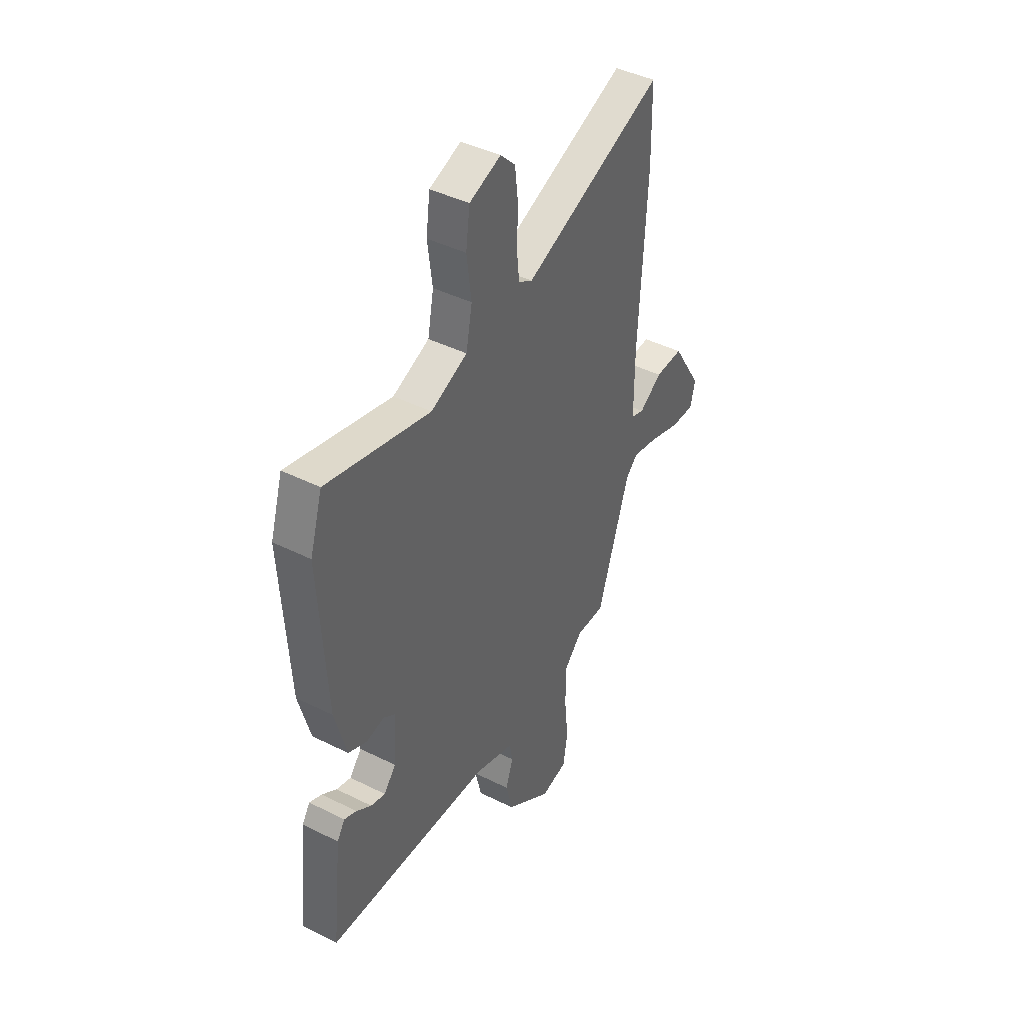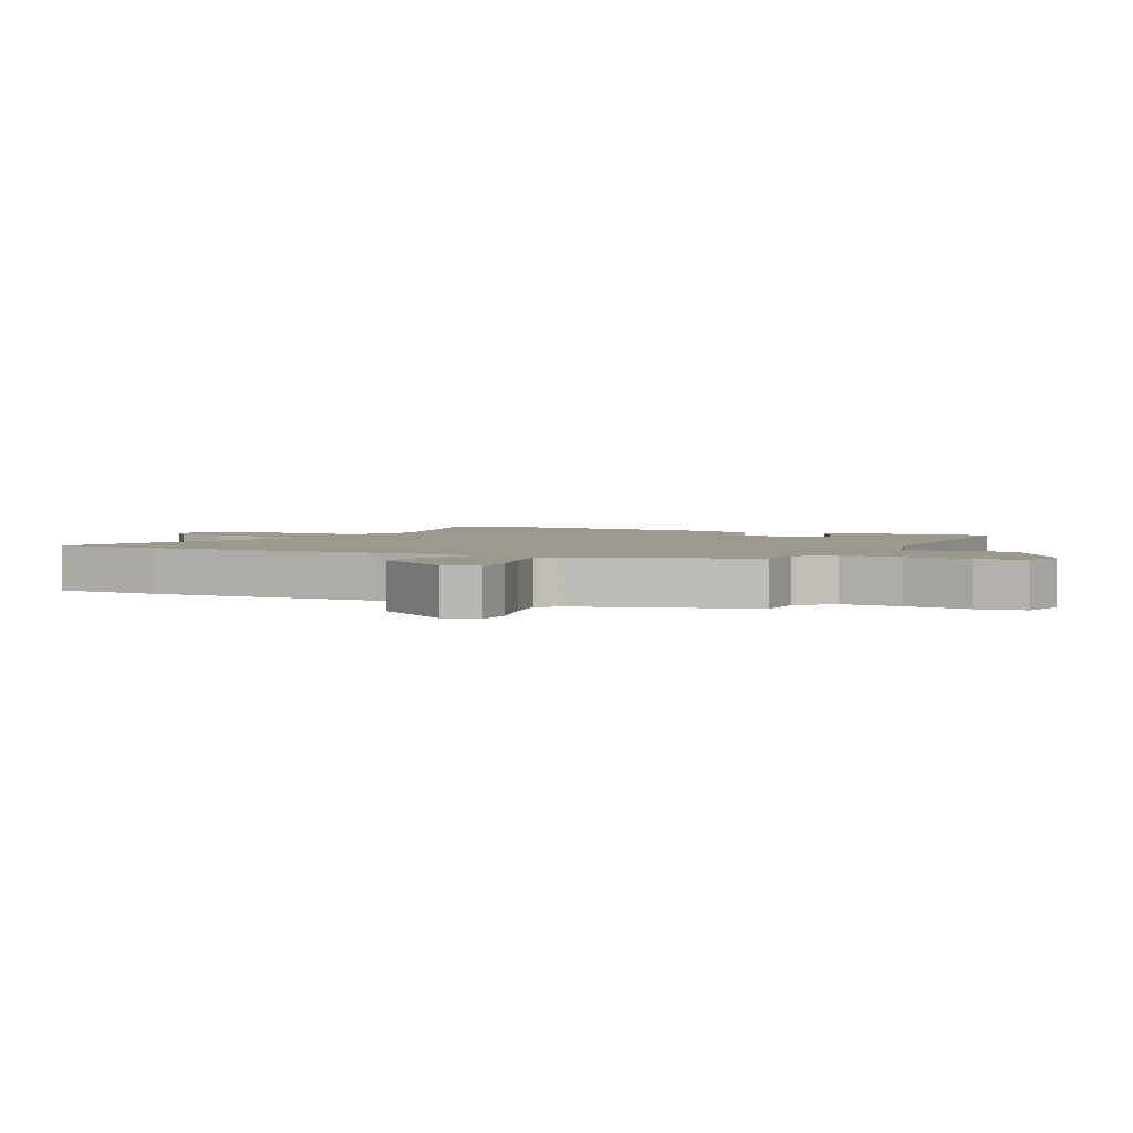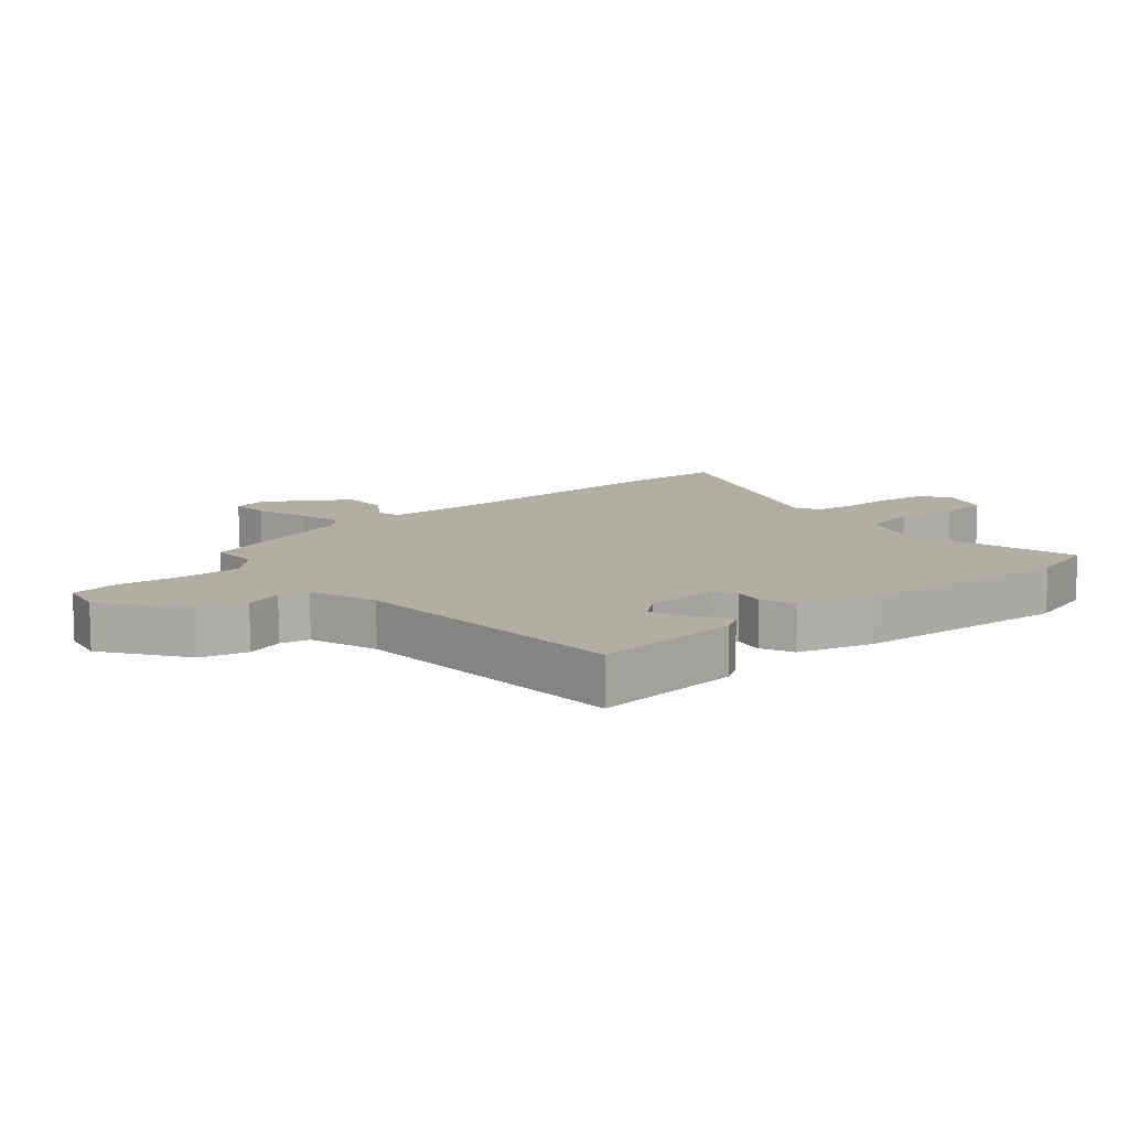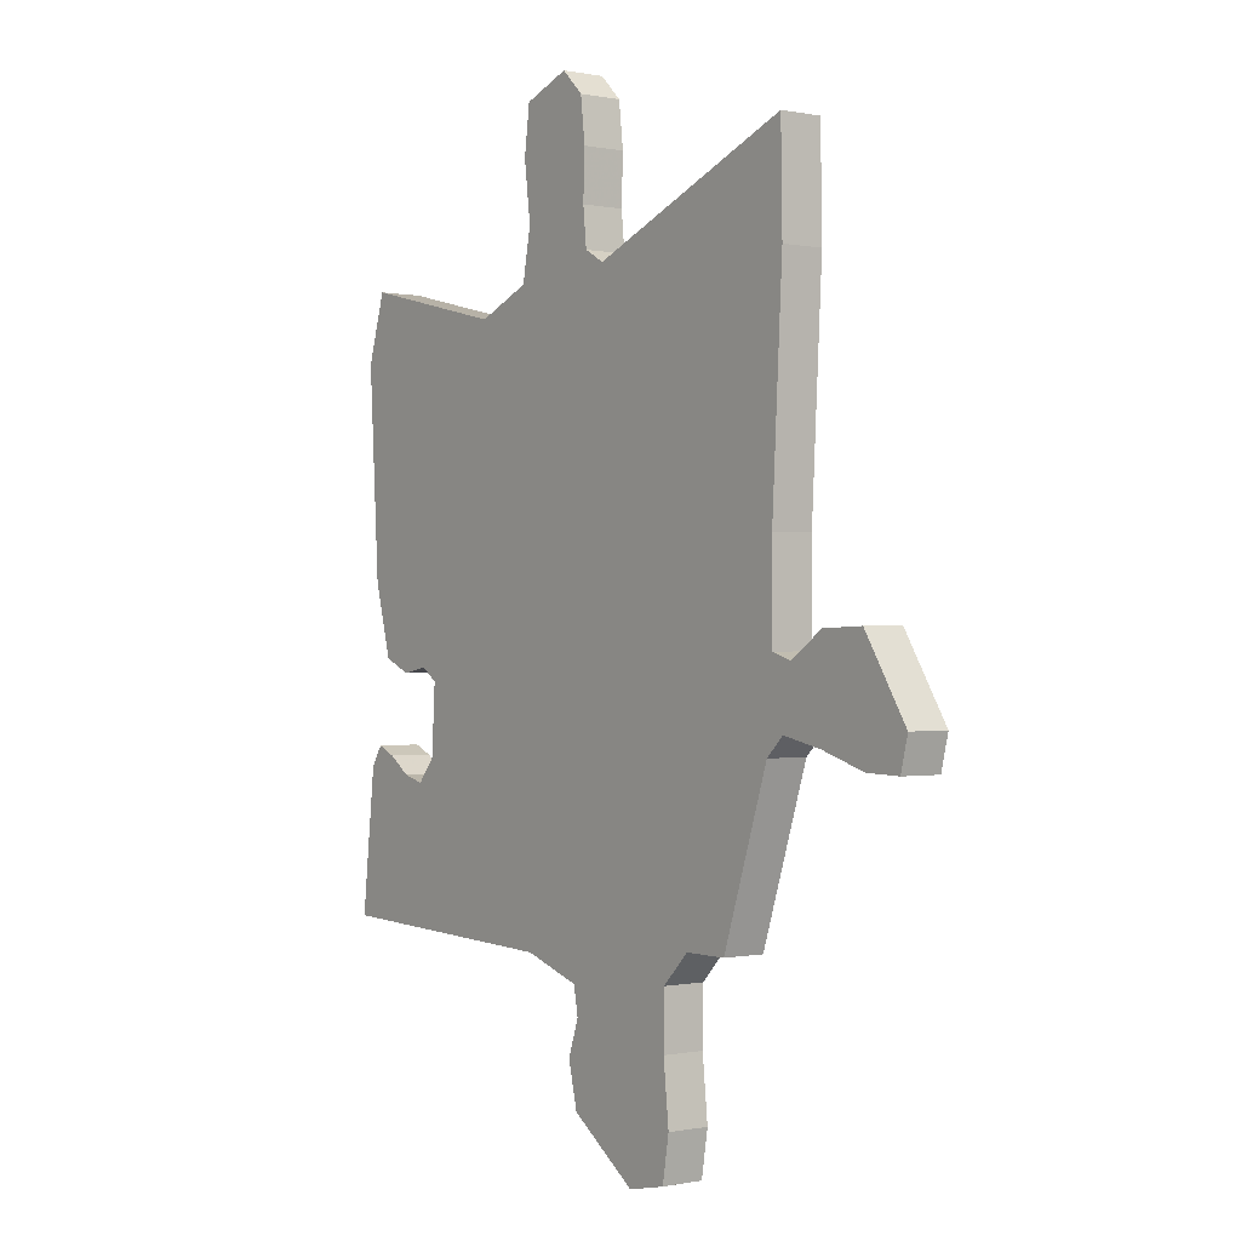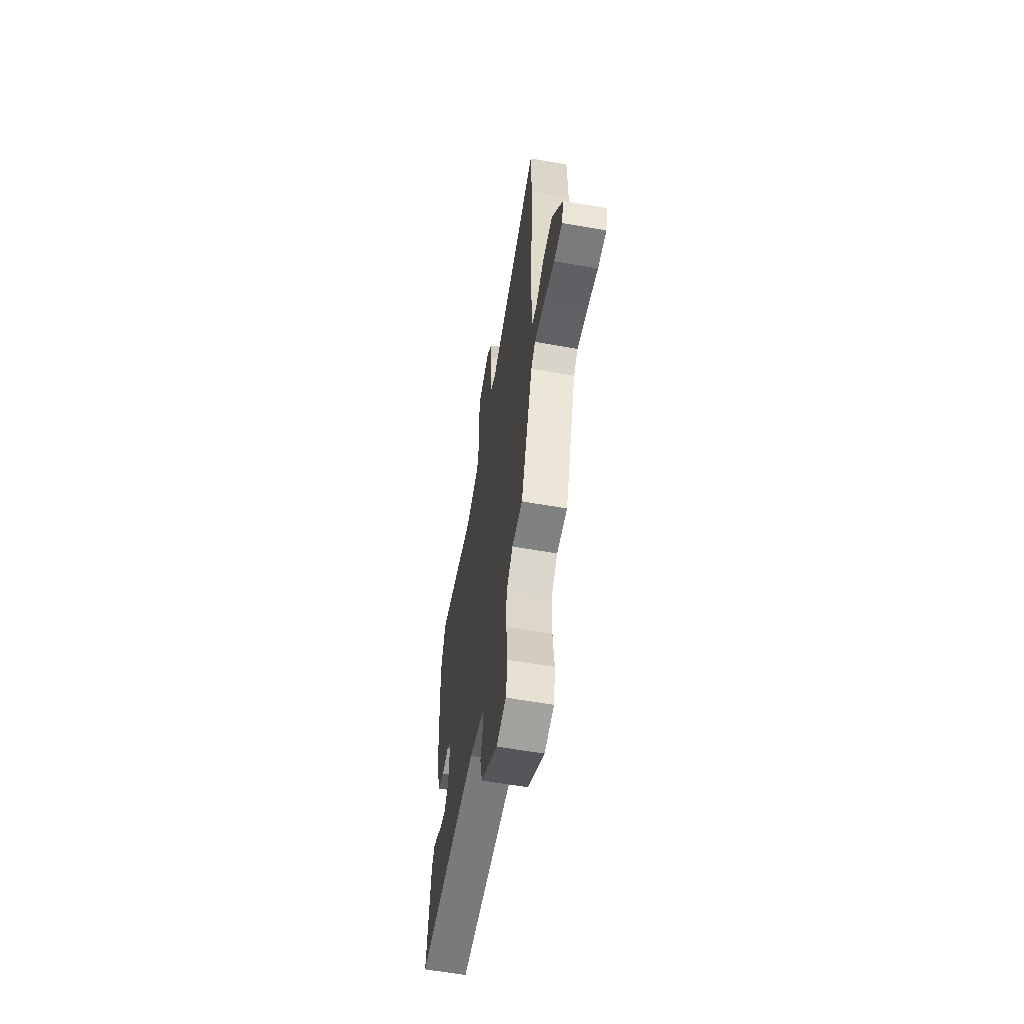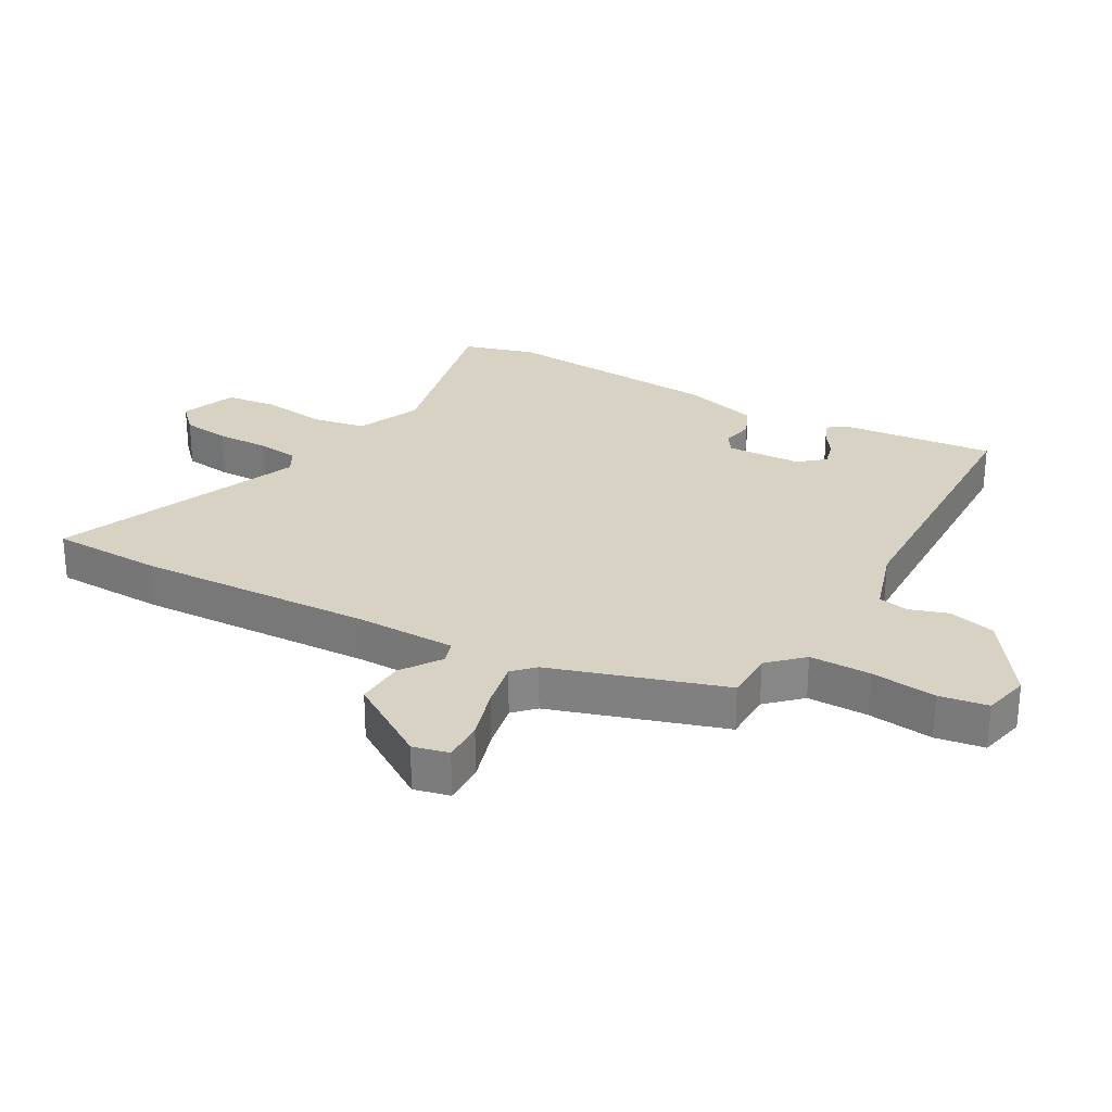
<metadata>
{"format":"obj","ext":"obj","renderer":"f3d","projection":"perspective","resolution":1024,"background":"white","views":[{"elev":42.6,"azim":-59.1,"up":"+Z"},{"elev":3.0,"azim":117.1,"up":"+Y"},{"elev":10.7,"azim":-130.2,"up":"+Y"},{"elev":-0.2,"azim":52.9,"up":"+Z"},{"elev":-60.3,"azim":79.8,"up":"+Z"},{"elev":27.7,"azim":120.0,"up":"+Y"}]}
</metadata>
<code>
v -0.548 0.07 -0.489
v -0.521 0.07 -0.245
v -0.499 0.07 -0.211
v -0.464 0.07 -0.226
v -0.422 0.07 -0.255
v -0.381 0.07 -0.266
v -0.347 0.07 -0.225
v -0.34 0.07 -0.105
v -0.372 0.07 -0.083
v -0.423 0.07 -0.093
v -0.475 0.07 -0.07
v -0.508 0.07 0.052
v -0.529 0.07 0.407
v -0.494 0.07 0.521
v -0.201 0.07 0.451
v -0.098 0.07 0.494
v -0.081 0.07 0.582
v -0.094 0.07 0.683
v -0.083 0.07 0.766
v 0.006 0.07 0.799
v 0.048 0.07 0.758
v 0.057 0.07 0.681
v 0.054 0.07 0.596
v 0.061 0.07 0.529
v 0.1 0.07 0.507
v 0.497 0.07 0.667
v 0.5 0.07 0.489
v 0.479 0.07 0.107
v 0.479 0.07 -0.053
v 0.516 0.07 -0.065
v 0.58 0.07 -0.022
v 0.659 0.07 -0.019
v 0.743 0.07 -0.152
v 0.729 0.07 -0.209
v 0.663 0.07 -0.207
v 0.577 0.07 -0.18
v 0.501 0.07 -0.164
v 0.468 0.07 -0.196
v 0.377 0.07 -0.471
v 0.296 0.07 -0.471
v 0.245 0.07 -0.523
v 0.244 0.07 -0.62
v 0.255 0.07 -0.726
v 0.242 0.07 -0.804
v 0.167 0.07 -0.82
v 0.037 0.07 -0.728
v 0.019 0.07 -0.652
v 0.04 0.07 -0.59
v 0.031 0.07 -0.542
v -0.08 0.07 -0.506
v -0.548 0 -0.489
v -0.521 0 -0.245
v -0.499 0 -0.211
v -0.464 0 -0.226
v -0.422 0 -0.255
v -0.381 0 -0.266
v -0.347 0 -0.225
v -0.34 0 -0.105
v -0.372 0 -0.083
v -0.423 0 -0.093
v -0.475 0 -0.07
v -0.508 0 0.052
v -0.529 0 0.407
v -0.494 0 0.521
v -0.201 0 0.451
v -0.098 0 0.494
v -0.081 0 0.582
v -0.094 0 0.683
v -0.083 0 0.766
v 0.006 0 0.799
v 0.048 0 0.758
v 0.057 0 0.681
v 0.054 0 0.596
v 0.061 0 0.529
v 0.1 0 0.507
v 0.497 0 0.667
v 0.5 0 0.489
v 0.479 0 0.107
v 0.479 0 -0.053
v 0.516 0 -0.065
v 0.58 0 -0.022
v 0.659 0 -0.019
v 0.743 0 -0.152
v 0.729 0 -0.209
v 0.663 0 -0.207
v 0.577 0 -0.18
v 0.501 0 -0.164
v 0.468 0 -0.196
v 0.377 0 -0.471
v 0.296 0 -0.471
v 0.245 0 -0.523
v 0.244 0 -0.62
v 0.255 0 -0.726
v 0.242 0 -0.804
v 0.167 0 -0.82
v 0.037 0 -0.728
v 0.019 0 -0.652
v 0.04 0 -0.59
v 0.031 0 -0.542
v -0.08 0 -0.506
f 46 47 48
f 45 46 48
f 44 45 48
f 43 44 48
f 42 43 48
f 41 42 48 49
f 40 41 49 50
f 38 39 40
f 34 35 36
f 33 34 36
f 32 33 36
f 31 32 36
f 30 31 36
f 29 30 36 37
f 25 26 27 28
f 24 25 28 29
f 21 22 23
f 20 21 23
f 19 20 23
f 18 19 23
f 17 18 23
f 16 17 23 24
f 29 37 38
f 24 29 38
f 16 24 38
f 15 16 38
f 13 14 15
f 12 13 15
f 11 12 15
f 10 11 15
f 9 10 15
f 3 4 5
f 2 3 5
f 1 2 5
f 50 1 5
f 50 5 6
f 40 50 6 7
f 15 38 40
f 9 15 40
f 8 9 40
f 7 8 40
f 98 97 96
f 98 96 95
f 98 95 94
f 98 94 93
f 98 93 92
f 99 98 92 91
f 100 99 91 90
f 90 89 88
f 86 85 84
f 86 84 83
f 86 83 82
f 86 82 81
f 86 81 80
f 87 86 80 79
f 78 77 76 75
f 79 78 75 74
f 73 72 71
f 73 71 70
f 73 70 69
f 73 69 68
f 73 68 67
f 74 73 67 66
f 88 87 79
f 88 79 74
f 88 74 66
f 88 66 65
f 65 64 63
f 65 63 62
f 65 62 61
f 65 61 60
f 65 60 59
f 55 54 53
f 55 53 52
f 55 52 51
f 55 51 100
f 56 55 100
f 57 56 100 90
f 90 88 65
f 90 65 59
f 90 59 58
f 90 58 57
f 1 51 52 2
f 2 52 53 3
f 3 53 54 4
f 4 54 55 5
f 5 55 56 6
f 6 56 57 7
f 7 57 58 8
f 8 58 59 9
f 9 59 60 10
f 10 60 61 11
f 11 61 62 12
f 12 62 63 13
f 13 63 64 14
f 14 64 65 15
f 15 65 66 16
f 16 66 67 17
f 17 67 68 18
f 18 68 69 19
f 19 69 70 20
f 20 70 71 21
f 21 71 72 22
f 22 72 73 23
f 23 73 74 24
f 24 74 75 25
f 25 75 76 26
f 26 76 77 27
f 27 77 78 28
f 28 78 79 29
f 29 79 80 30
f 30 80 81 31
f 31 81 82 32
f 32 82 83 33
f 33 83 84 34
f 34 84 85 35
f 35 85 86 36
f 36 86 87 37
f 37 87 88 38
f 38 88 89 39
f 39 89 90 40
f 40 90 91 41
f 41 91 92 42
f 42 92 93 43
f 43 93 94 44
f 44 94 95 45
f 45 95 96 46
f 46 96 97 47
f 47 97 98 48
f 48 98 99 49
f 49 99 100 50
f 50 100 51 1

</code>
